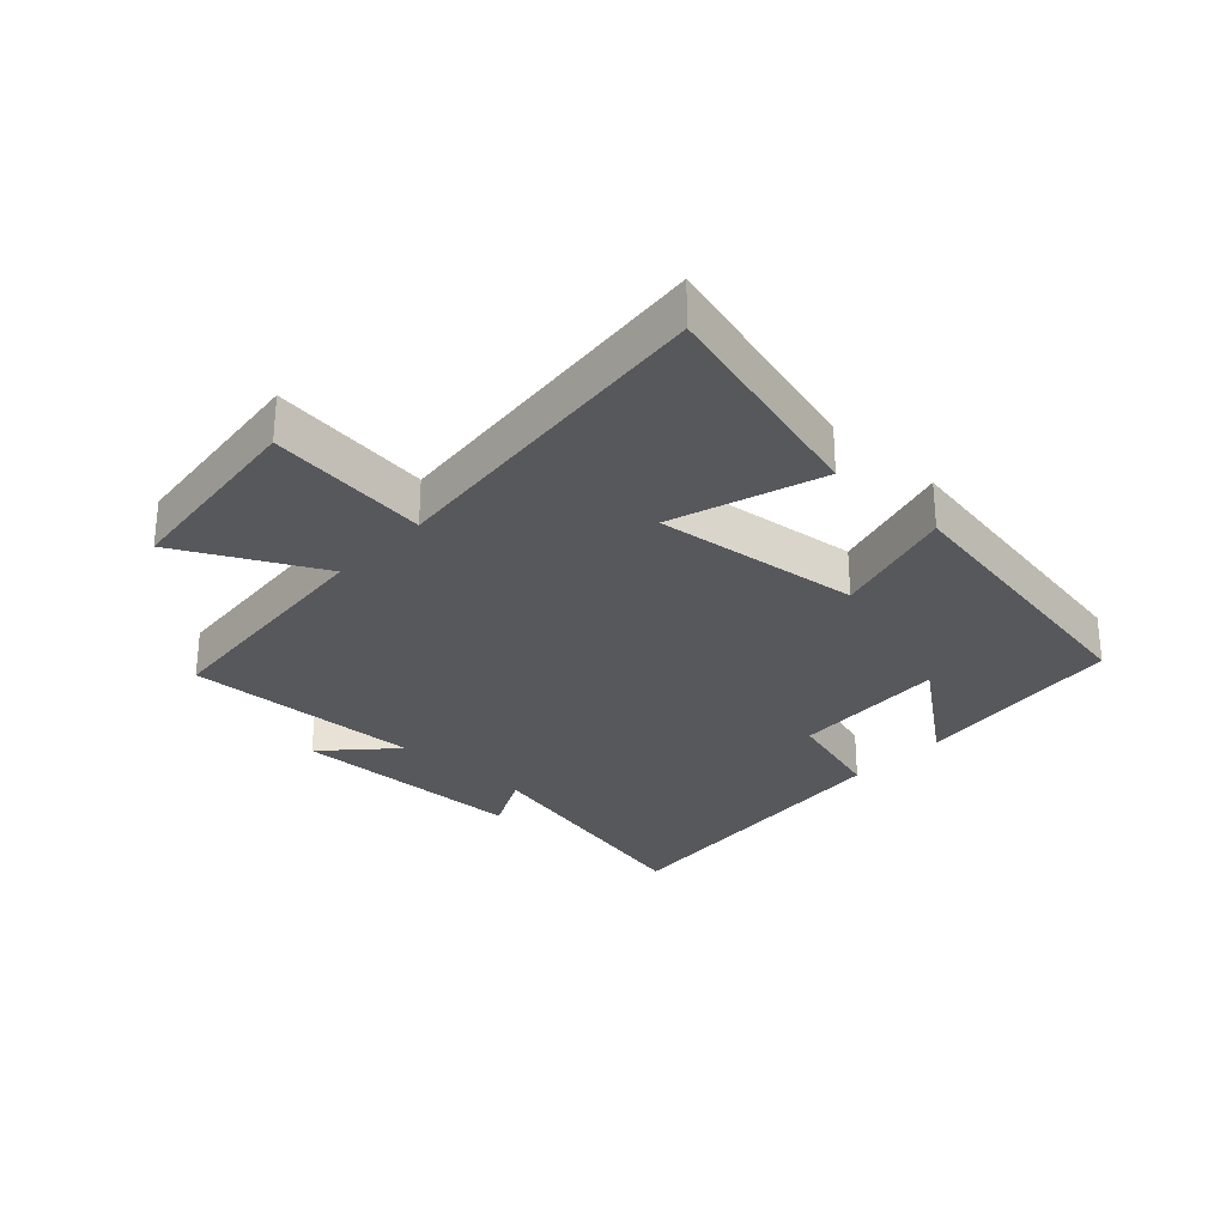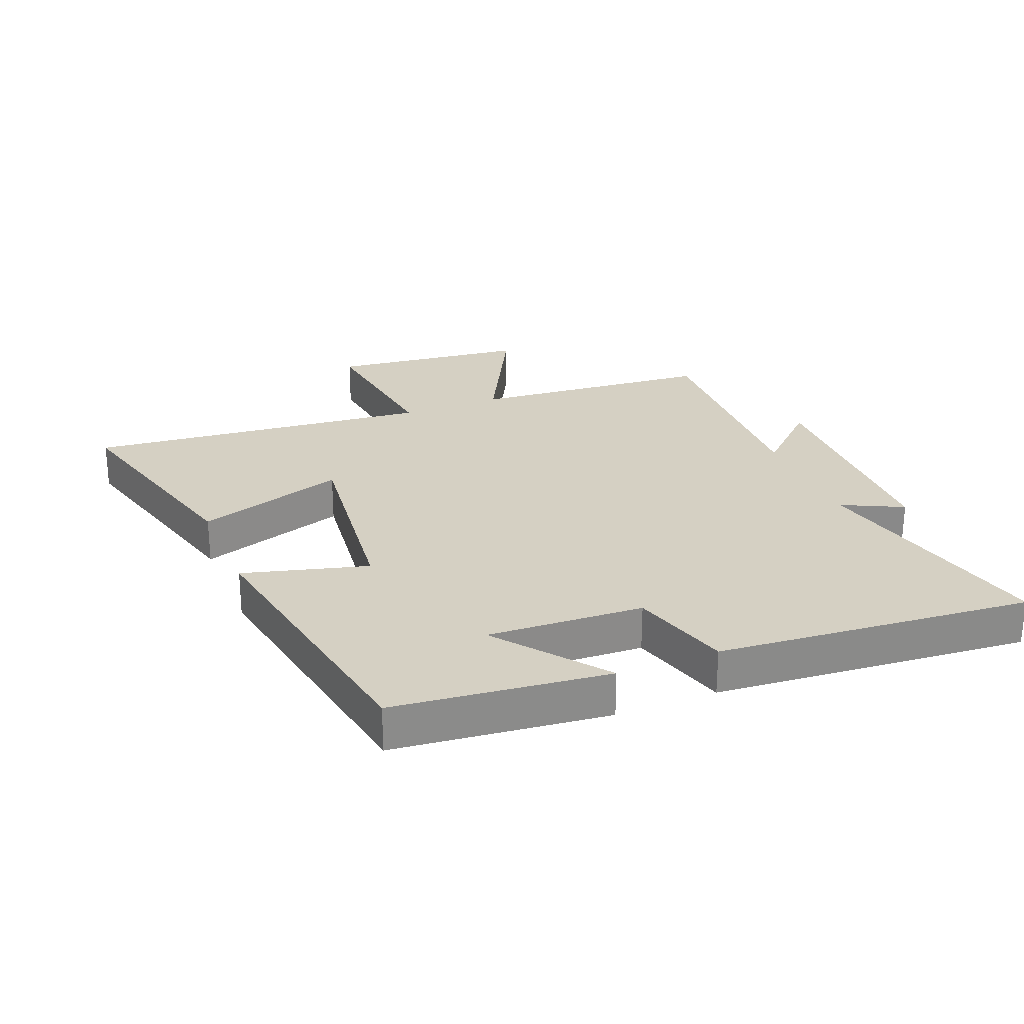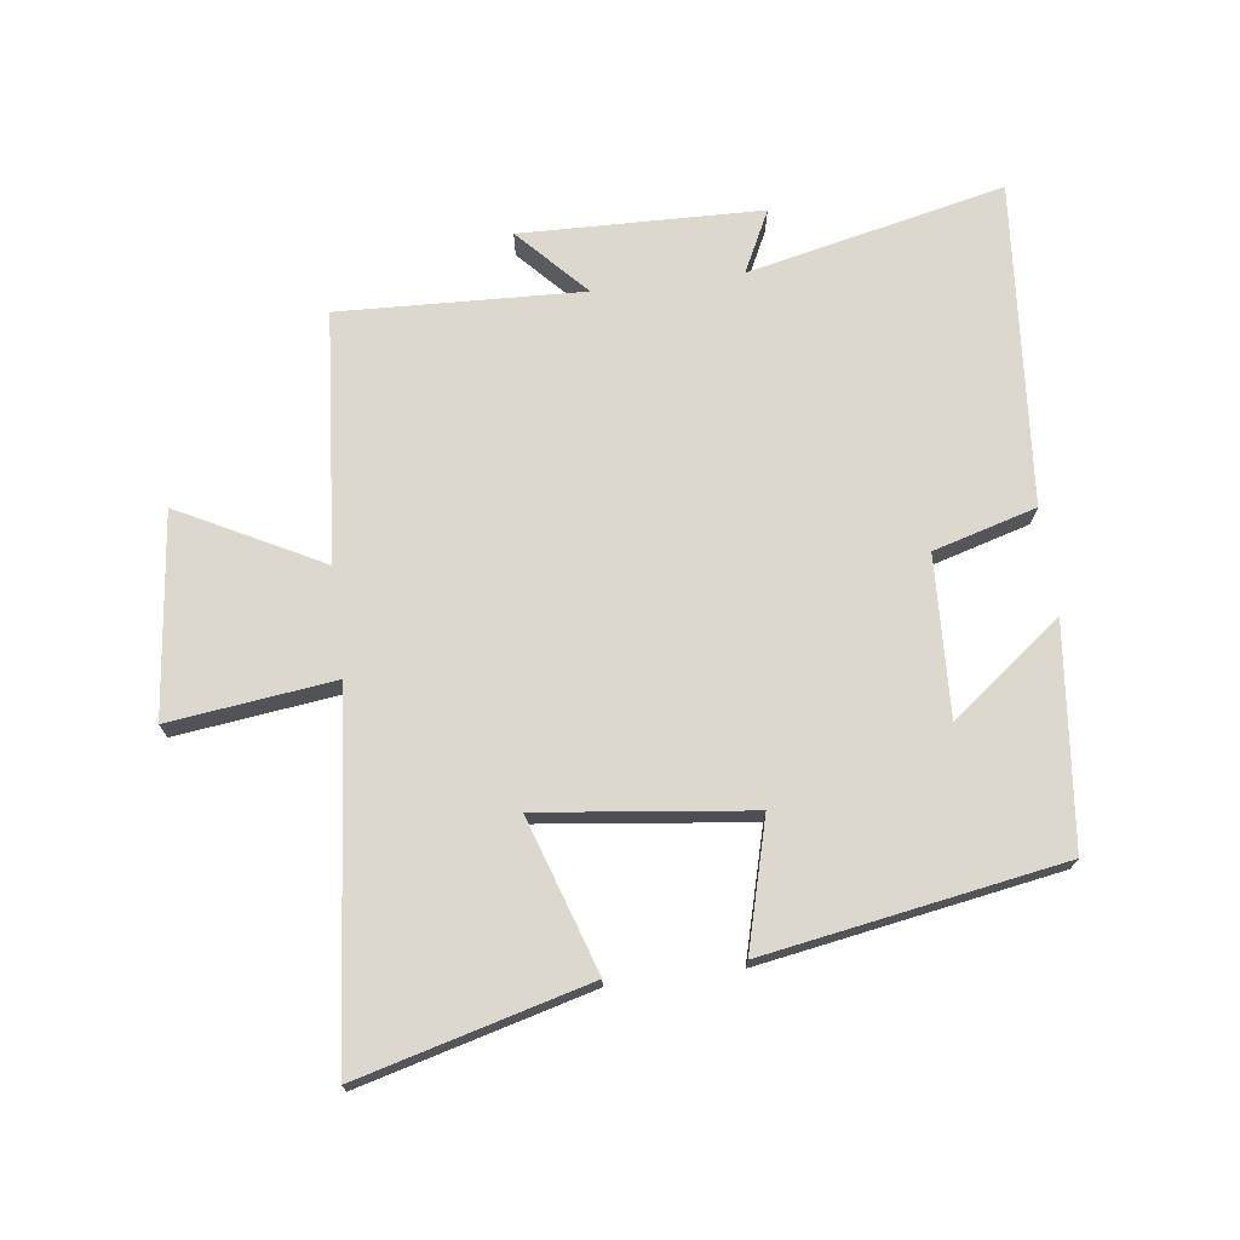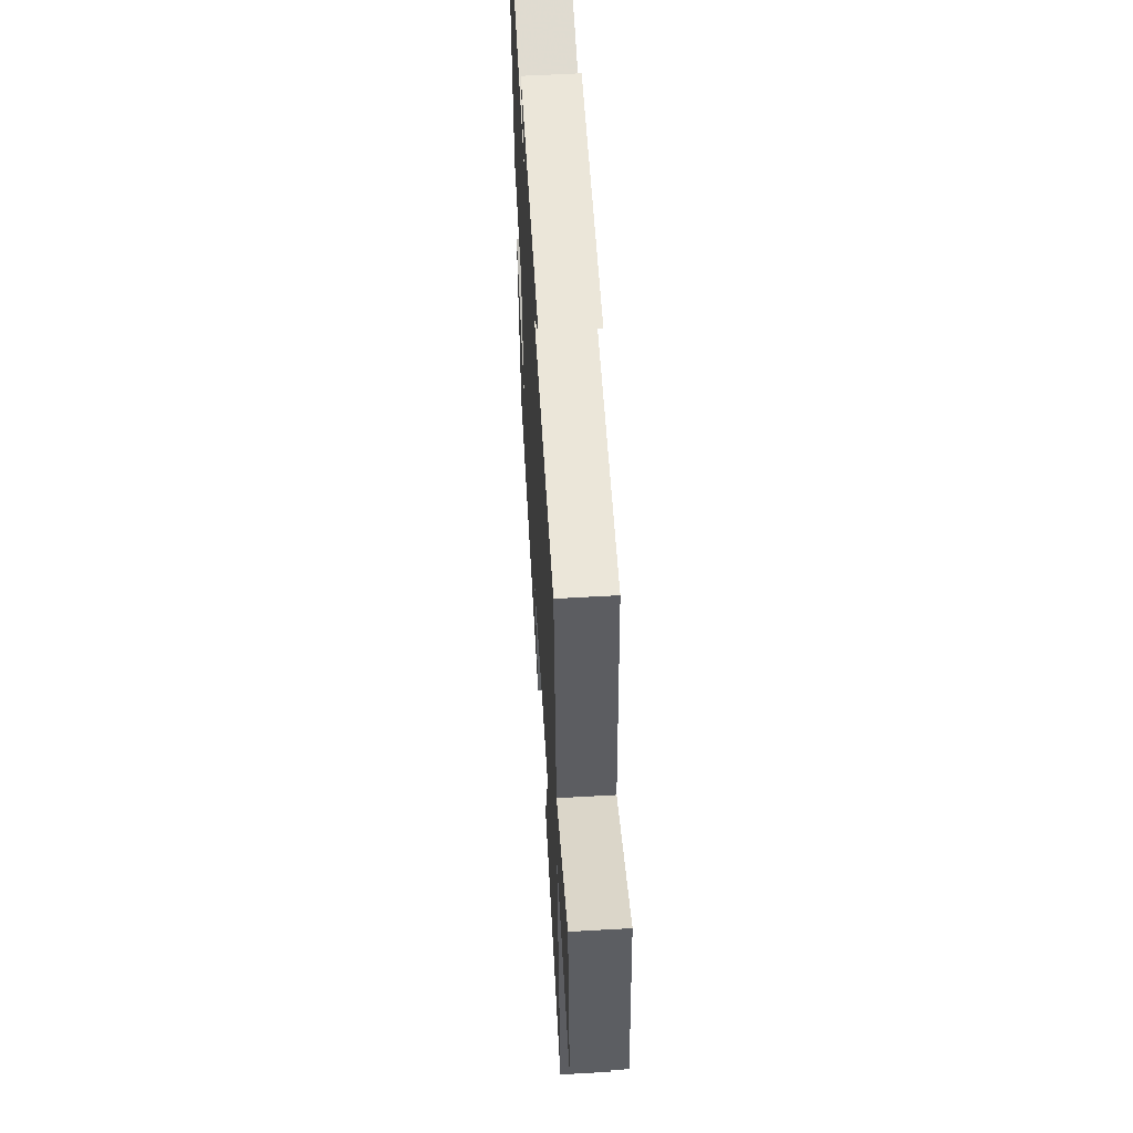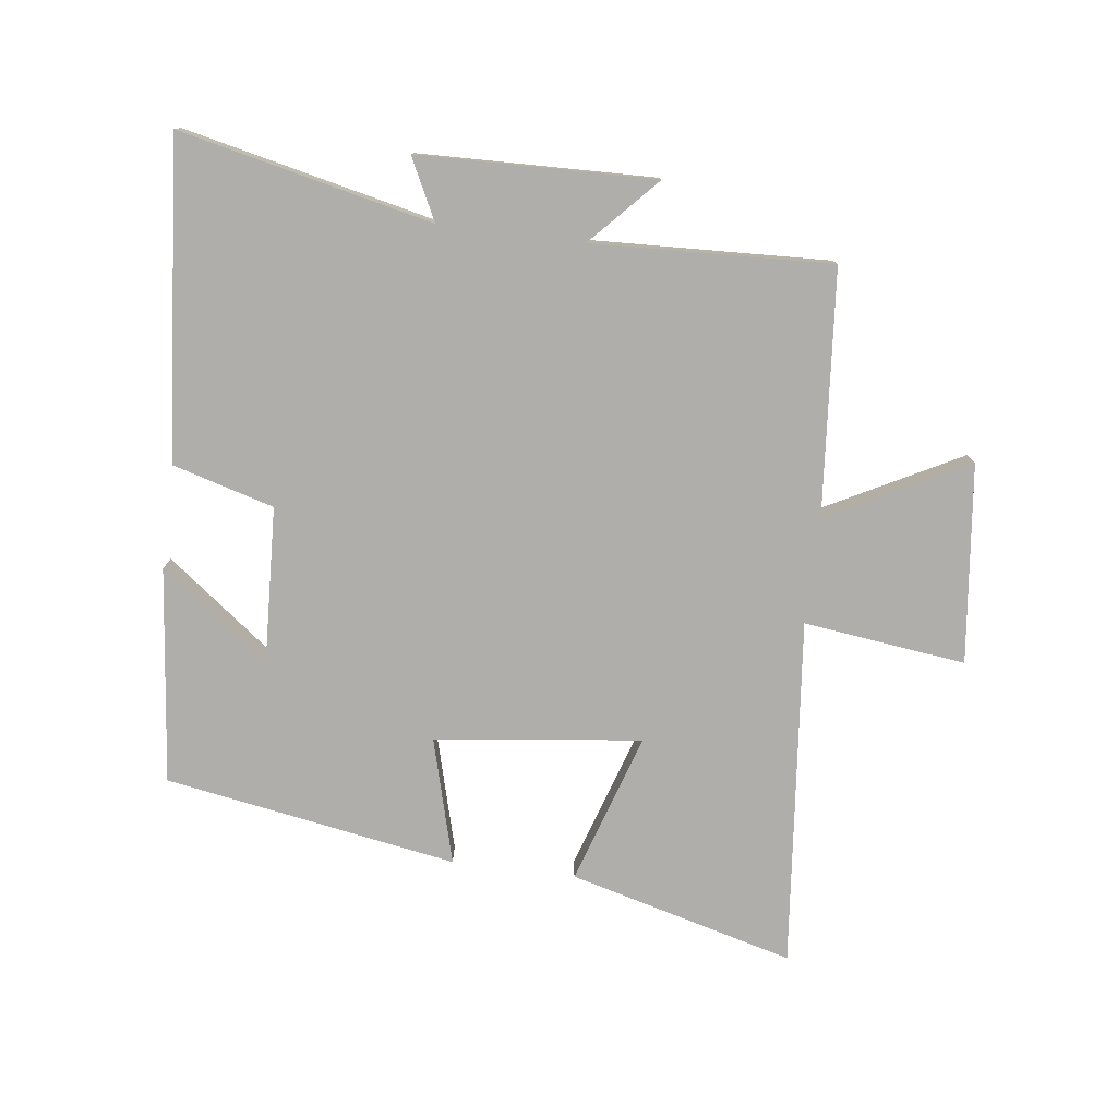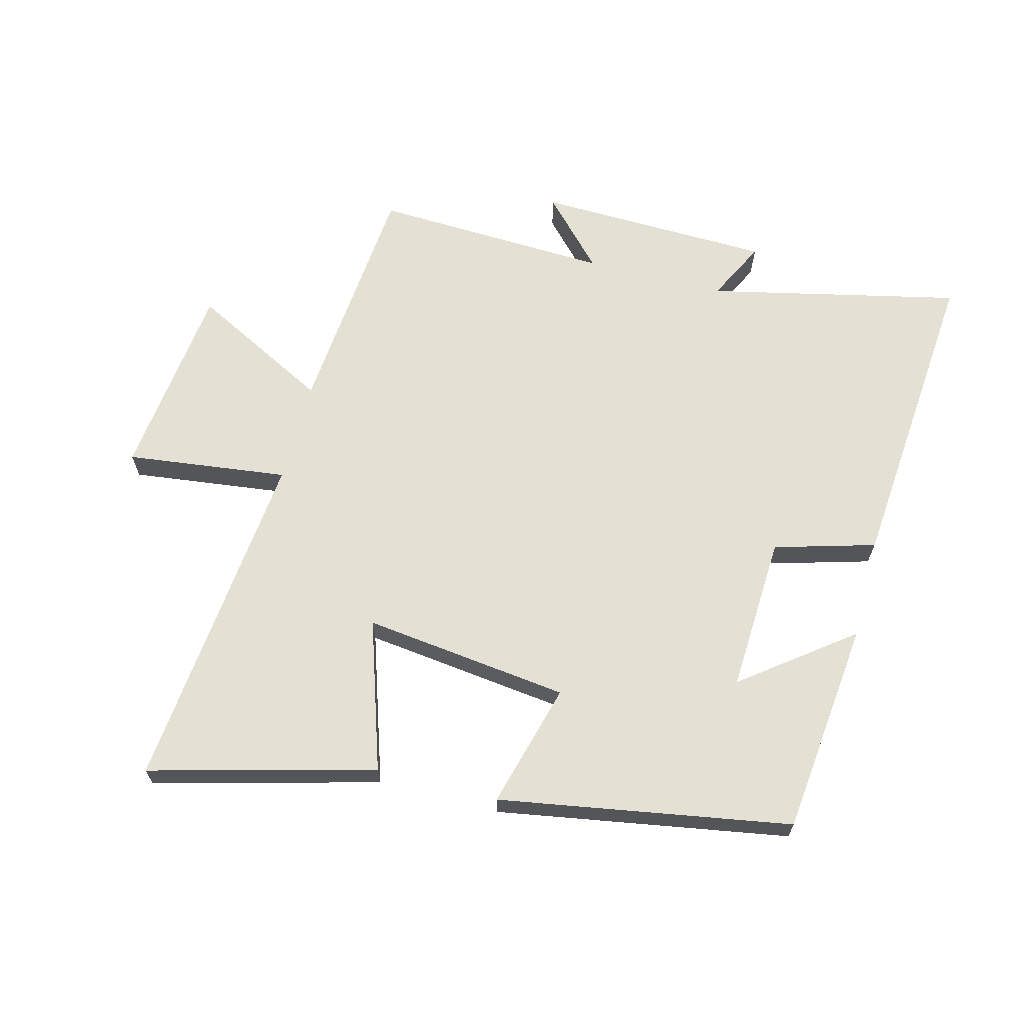
<metadata>
{"format":"obj","ext":"obj","renderer":"f3d","projection":"perspective","resolution":1024,"background":"white","views":[{"elev":-28.7,"azim":136.8,"up":"+Y"},{"elev":26.2,"azim":-112.1,"up":"+Y"},{"elev":72.1,"azim":172.6,"up":"+Y"},{"elev":57.8,"azim":86.6,"up":"+Z"},{"elev":-77.7,"azim":-7.2,"up":"+Y"},{"elev":65.6,"azim":-165.4,"up":"+Y"}]}
</metadata>
<code>
v -0.463 0.07 -0.421
v -0.5 0.07 -0.079
v -0.327 0.07 -0.211
v -0.339 0.07 0.039
v -0.5 0.07 0.085
v -0.543 0.07 0.59
v -0.141 0.07 0.5
v -0.189 0.07 0.597
v 0.187 0.07 0.607
v 0.087 0.07 0.5
v 0.467 0.07 0.516
v 0.5 0.07 0.127
v 0.722 0.07 0.243
v 0.758 0.07 -0.073
v 0.5 0.07 -0.041
v 0.555 0.07 -0.595
v 0.197 0.07 -0.5
v 0.275 0.07 -0.261
v -0.053 0.07 -0.301
v 0.001 0.07 -0.5
v -0.463 0 -0.421
v -0.5 0 -0.079
v -0.327 0 -0.211
v -0.339 0 0.039
v -0.5 0 0.085
v -0.543 0 0.59
v -0.141 0 0.5
v -0.189 0 0.597
v 0.187 0 0.607
v 0.087 0 0.5
v 0.467 0 0.516
v 0.5 0 0.127
v 0.722 0 0.243
v 0.758 0 -0.073
v 0.5 0 -0.041
v 0.555 0 -0.595
v 0.197 0 -0.5
v 0.275 0 -0.261
v -0.053 0 -0.301
v 0.001 0 -0.5
f 19 20 1
f 15 16 17 18
f 15 18 19
f 12 13 14 15
f 12 15 19
f 11 12 19
f 10 11 19
f 7 8 9 10
f 7 10 19
f 4 5 6 7
f 3 4 7 19
f 1 2 3
f 1 3 19
f 21 40 39
f 38 37 36 35
f 39 38 35
f 35 34 33 32
f 39 35 32
f 39 32 31
f 39 31 30
f 30 29 28 27
f 39 30 27
f 27 26 25 24
f 39 27 24 23
f 23 22 21
f 39 23 21
f 1 21 22 2
f 2 22 23 3
f 3 23 24 4
f 4 24 25 5
f 5 25 26 6
f 6 26 27 7
f 7 27 28 8
f 8 28 29 9
f 9 29 30 10
f 10 30 31 11
f 11 31 32 12
f 12 32 33 13
f 13 33 34 14
f 14 34 35 15
f 15 35 36 16
f 16 36 37 17
f 17 37 38 18
f 18 38 39 19
f 19 39 40 20
f 20 40 21 1

</code>
